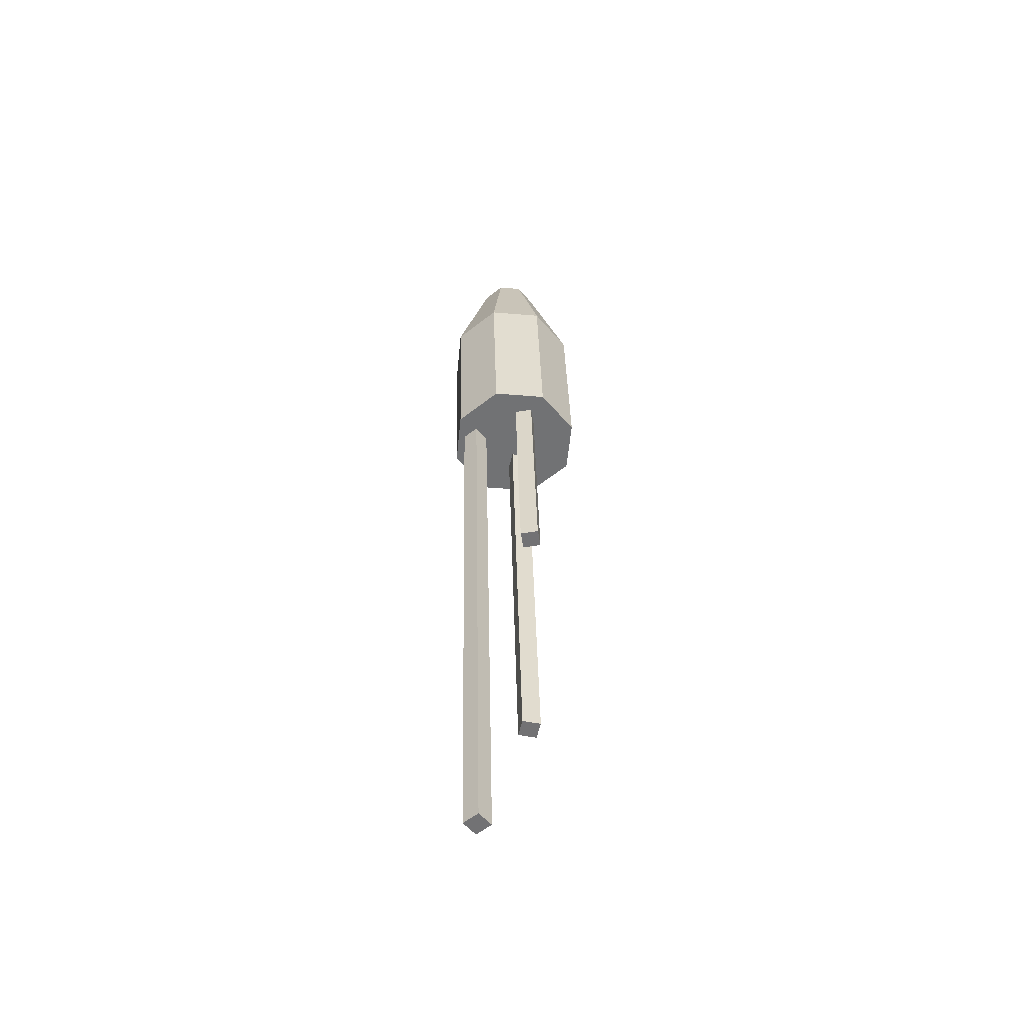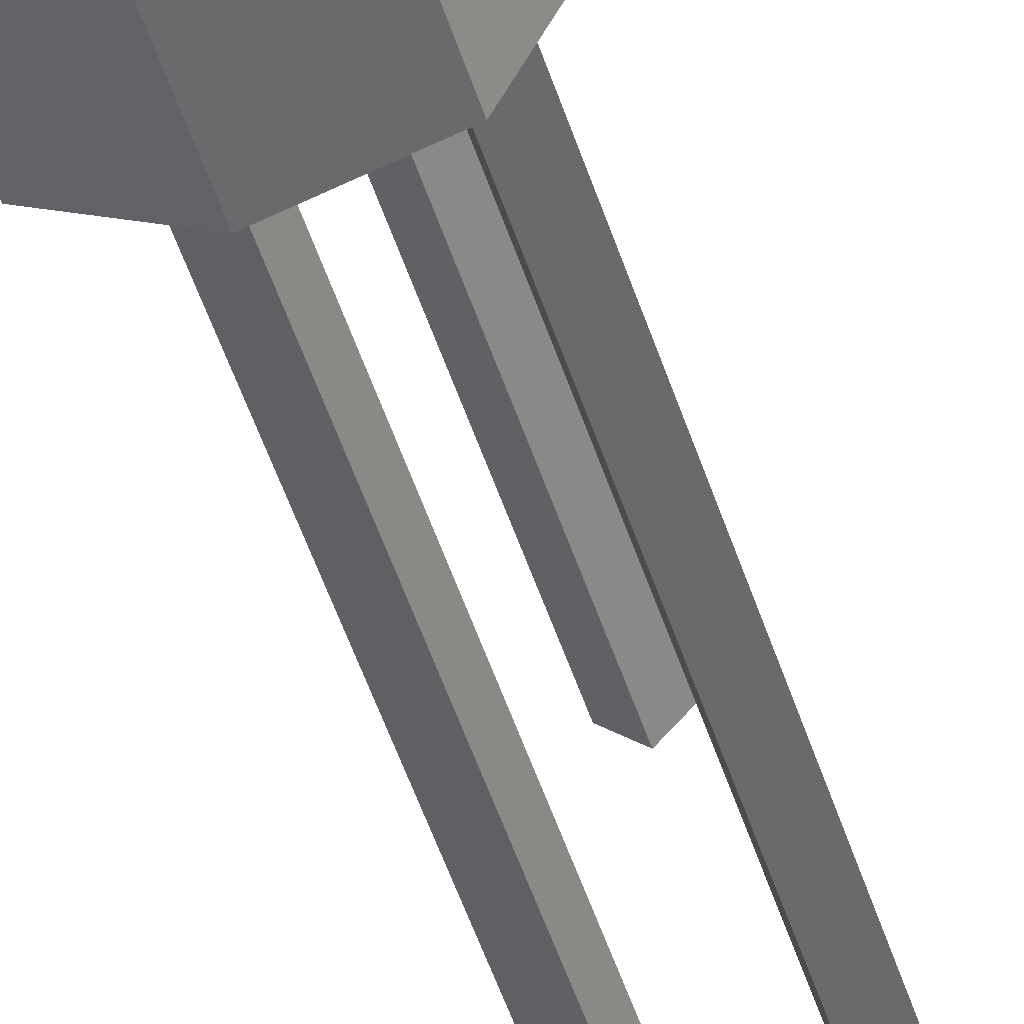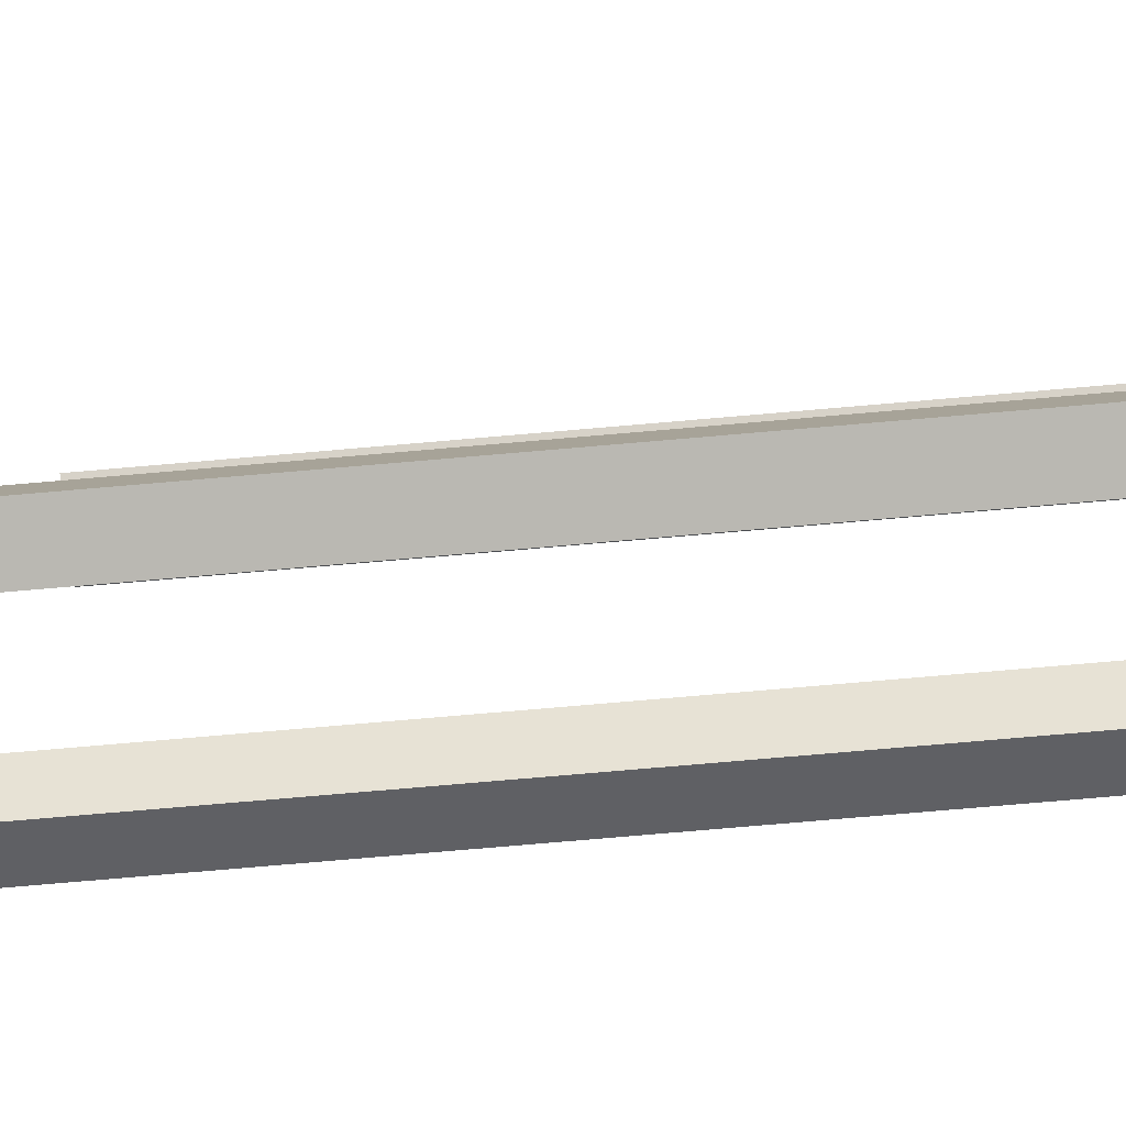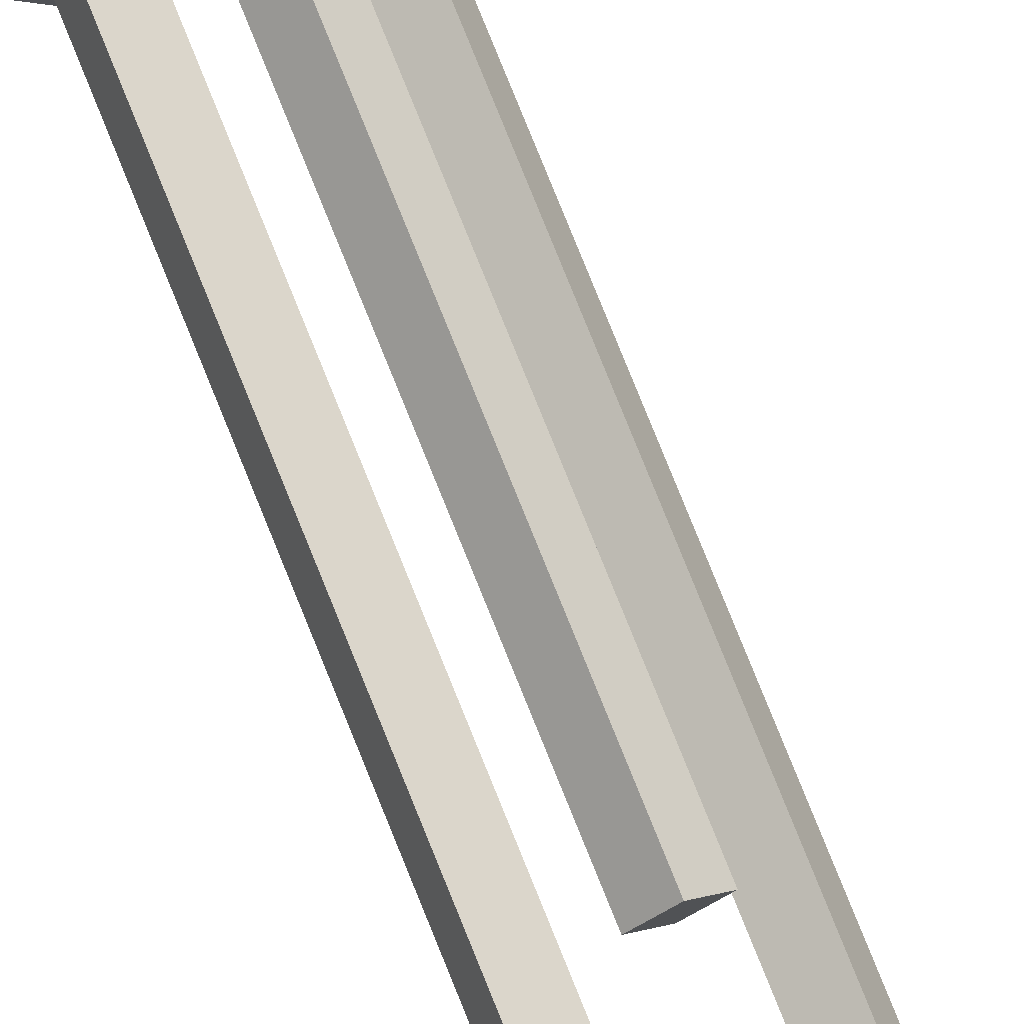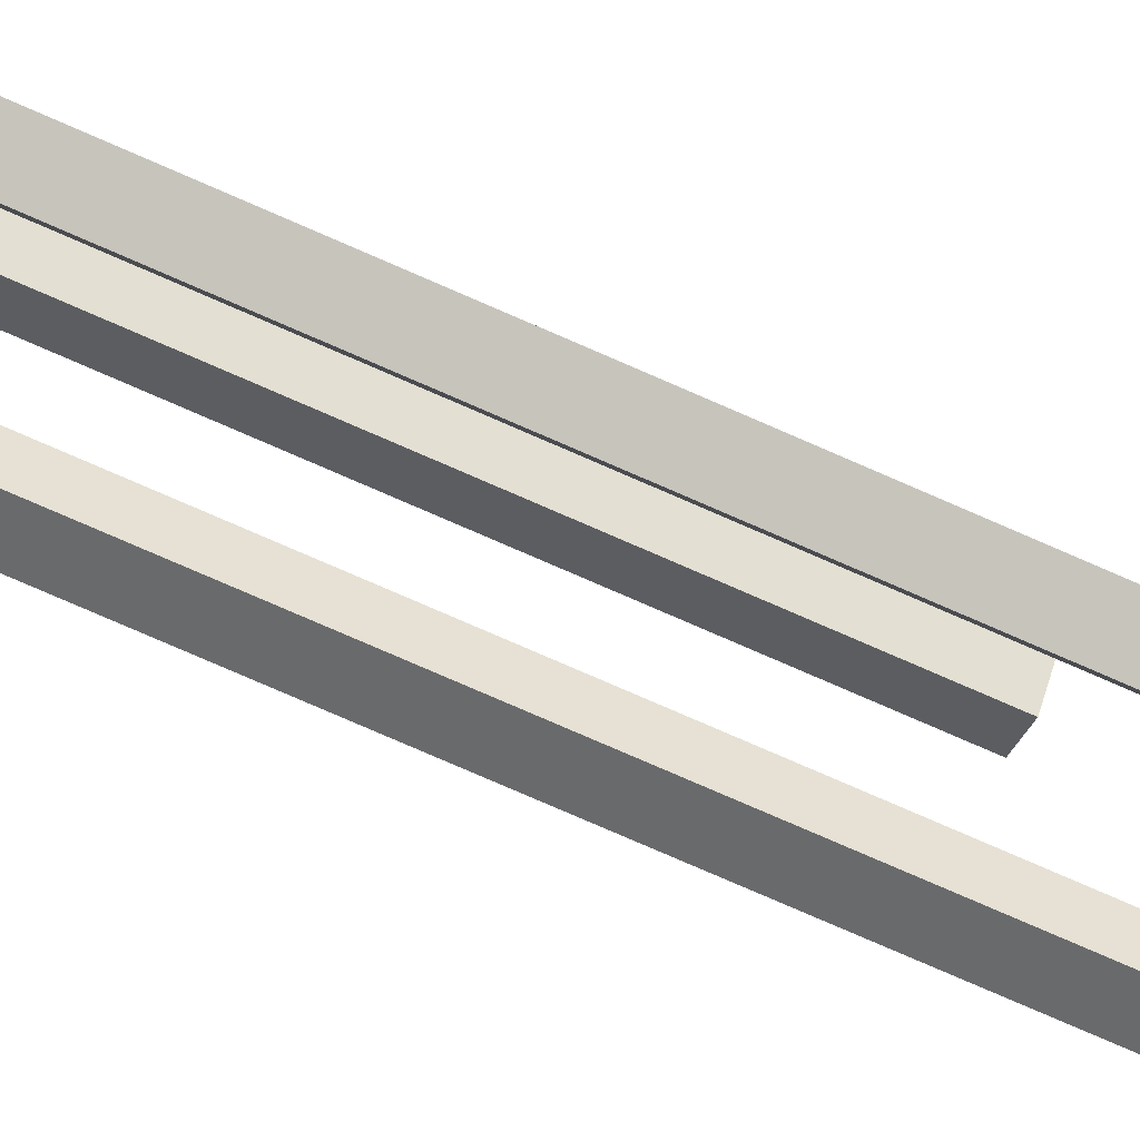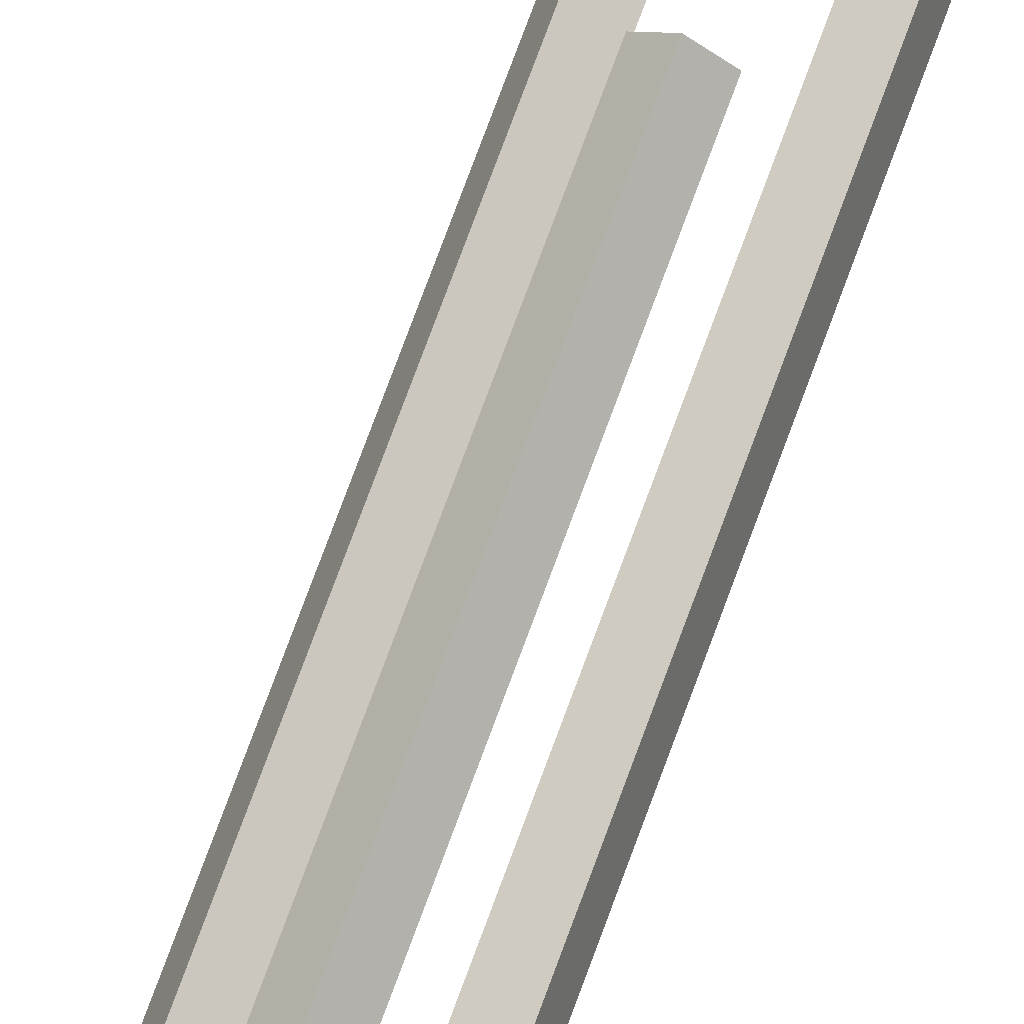
<metadata>
{"format":"obj","ext":"obj","renderer":"f3d","projection":"perspective","resolution":1024,"background":"white","views":[{"elev":-56.3,"azim":147.3,"up":"+Z"},{"elev":-47.2,"azim":18.1,"up":"+Y"},{"elev":-63.0,"azim":-83.3,"up":"+Y"},{"elev":78.4,"azim":159.4,"up":"+Y"},{"elev":-72.5,"azim":67.3,"up":"+Y"},{"elev":77.0,"azim":21.7,"up":"+Y"}]}
</metadata>
<code>
o Bala_Cylinder.003
v 0.6575 4.063 2.525
v 0.6161 4.012 3.199
v 0.6905 3.961 2.524
v 0.6306 3.967 3.199
v 0.6416 3.866 2.526
v 0.6092 3.926 3.2
v 0.5395 3.833 2.528
v 0.5645 3.911 3.201
v 0.4439 3.881 2.531
v 0.5228 3.933 3.202
v 0.4109 3.984 2.532
v 0.5083 3.977 3.202
v 0.4598 4.079 2.531
v 0.5297 4.019 3.202
v 0.5619 4.112 2.528
v 0.5744 4.034 3.201
v 0.6684 4.063 2.918
v 0.7014 3.961 2.917
v 0.6525 3.866 2.919
v 0.5504 3.833 2.922
v 0.4549 3.881 2.924
v 0.4219 3.984 2.925
v 0.4708 4.079 2.924
v 0.5729 4.112 2.921
v 0.5819 3.983 3.2
v 0.5858 3.971 3.2
v 0.5801 3.96 3.2
v 0.5681 3.956 3.201
v 0.557 3.962 3.201
v 0.5532 3.974 3.201
v 0.5589 3.985 3.201
v 0.5708 3.989 3.201
v 0.5934 4.009 2.527
v 0.6066 3.968 2.527
v 0.5871 3.93 2.527
v 0.5462 3.916 2.528
v 0.508 3.936 2.529
v 0.4948 3.977 2.53
v 0.5143 4.015 2.529
v 0.5552 4.028 2.528
f 17 2 4 18
f 18 4 6 19
f 19 6 8 20
f 20 8 10 21
f 21 10 12 22
f 22 12 14 23
f 12 10 29 30
f 23 14 16 24
f 24 16 2 17
f 7 9 37 36
f 15 24 17 1
f 13 23 24 15
f 11 22 23 13
f 9 21 22 11
f 7 20 21 9
f 5 19 20 7
f 3 18 19 5
f 1 17 18 3
f 26 25 32 31 30 29 28 27
f 2 16 32 25
f 4 2 25 26
f 8 6 27 28
f 14 12 30 31
f 10 8 28 29
f 16 14 31 32
f 6 4 26 27
f 33 34 35 36 37 38 39 40
f 13 15 40 39
f 3 5 35 34
f 9 11 38 37
f 15 1 33 40
f 1 3 34 33
f 5 7 36 35
f 11 13 39 38
o Estela_1_Cube.006
v 0.6126 3.949 2.554
v 0.6469 3.96 2.553
v 0.5824 3.949 1.265
v 0.6166 3.96 1.264
v 0.6236 3.914 2.554
v 0.6579 3.925 2.553
v 0.5934 3.914 1.264
v 0.6277 3.925 1.264
f 41 42 44 43
f 43 44 48 47
f 47 48 46 45
f 43 47 45 41
f 48 44 42 46
o Estela_2_Cube.007
v 0.5426 4.043 2.555
v 0.5667 4.069 2.555
v 0.5306 4.043 2.041
v 0.5547 4.069 2.041
v 0.5694 4.019 2.555
v 0.5935 4.045 2.554
v 0.5573 4.019 2.04
v 0.5814 4.045 2.04
f 49 50 52 51
f 51 52 56 55
f 55 56 54 53
f 51 55 53 49
f 56 52 50 54
o Estela_3_Cube.008
v 0.5374 3.944 2.556
v 0.5251 3.91 2.556
v 0.5147 3.944 1.587
v 0.5023 3.91 1.587
v 0.5036 3.957 2.557
v 0.4912 3.923 2.557
v 0.4808 3.957 1.588
v 0.4685 3.923 1.588
f 57 58 60 59
f 59 60 64 63
f 63 64 62 61
f 59 63 61 57
f 64 60 58 62
o Fogonazo_Cylinder.004
v 0.5669 3.95 2.397
v 0.5669 3.95 2.397
v 0.5669 3.95 2.397
v 0.5669 3.95 2.397
v 0.5669 3.95 2.397
v 0.5669 3.95 2.397
v 0.5669 3.95 2.397
v 0.5669 3.95 2.397
v 0.5669 3.95 2.397
v 0.5669 3.95 2.397
v 0.5669 3.95 2.397
v 0.5669 3.95 2.397
v 0.5669 3.95 2.397
v 0.5669 3.95 2.397
v 0.5669 3.95 2.397
v 0.5669 3.95 2.397
v 0.5669 3.95 2.397
v 0.5669 3.95 2.397
v 0.5669 3.95 2.397
v 0.5669 3.95 2.397
v 0.5669 3.95 2.397
v 0.5669 3.95 2.397
v 0.5669 3.95 2.397
v 0.5669 3.95 2.397
v 0.5669 3.95 2.397
f 66 68 89
f 66 67 69 68
f 68 70 88
f 68 69 71 70
f 70 72 87
f 70 71 73 72
f 72 74 86
f 72 73 75 74
f 74 76 84
f 74 75 77 76
f 76 78 85
f 76 77 79 78
f 78 80 83
f 78 79 81 80
f 80 66 82
f 80 81 67 66
f 65 80 82
f 66 65 82
f 80 65 83
f 65 78 83
f 76 65 84
f 65 74 84
f 78 65 85
f 65 76 85
f 74 65 86
f 65 72 86
f 72 65 87
f 65 70 87
f 70 65 88
f 65 68 88
f 65 66 89
f 68 65 89
f 69 67 81 79 77 75 73 71

</code>
